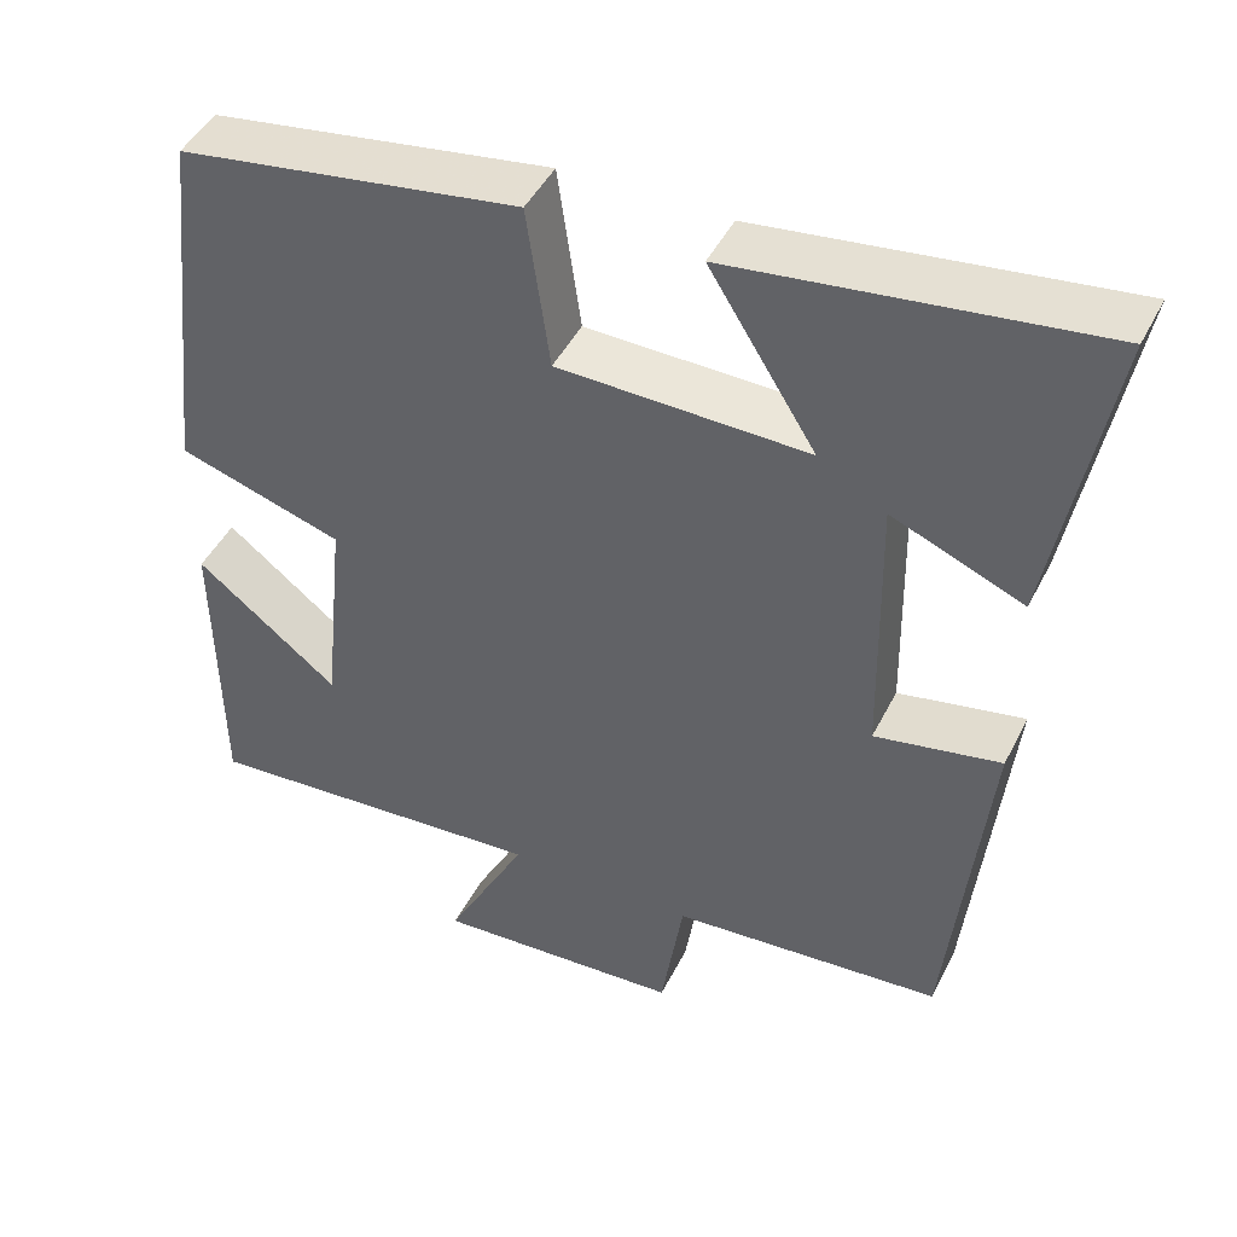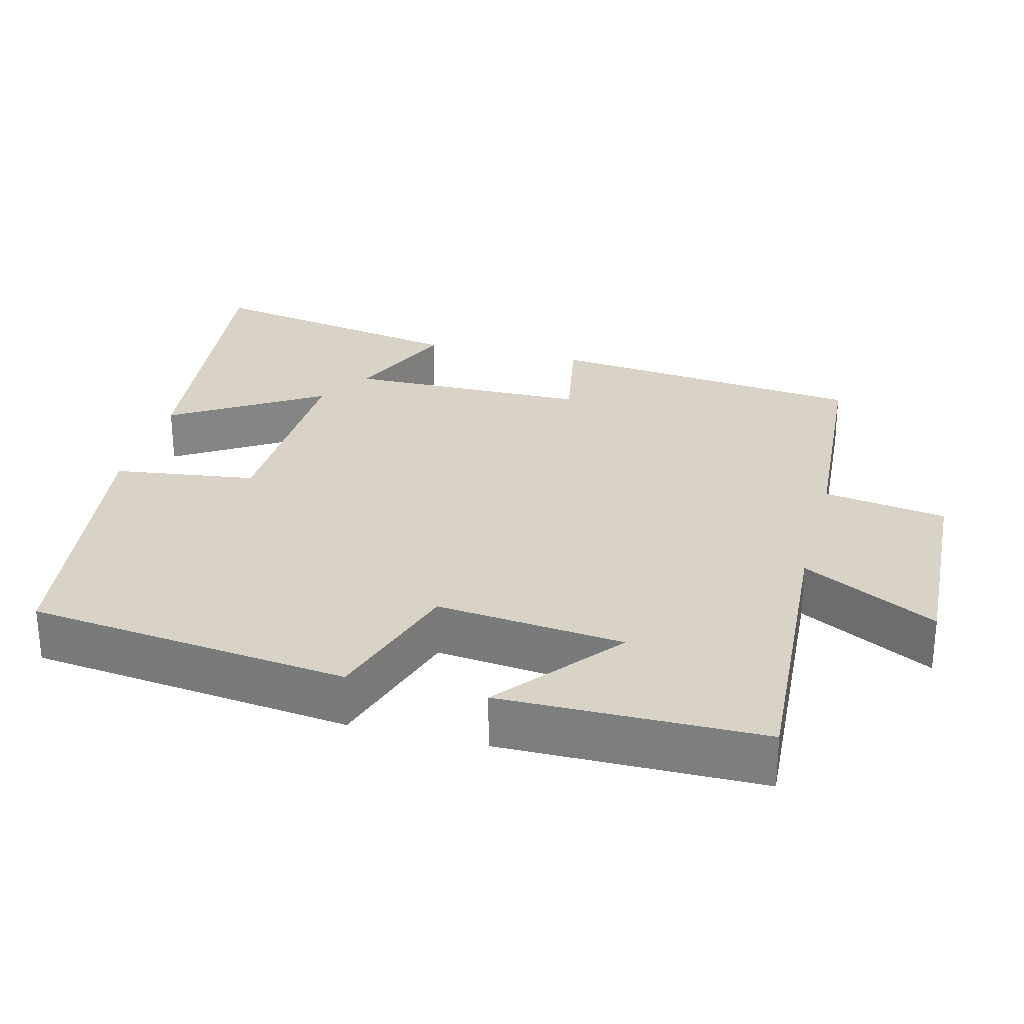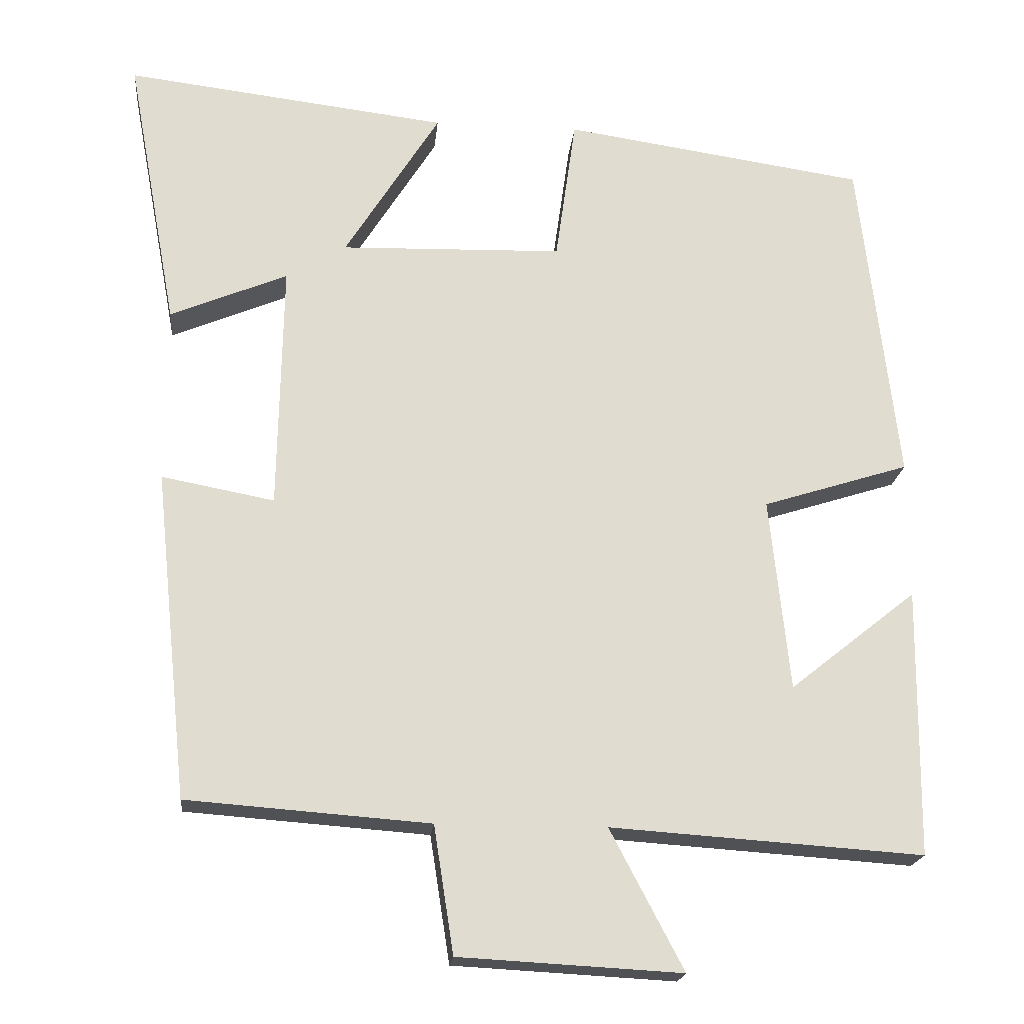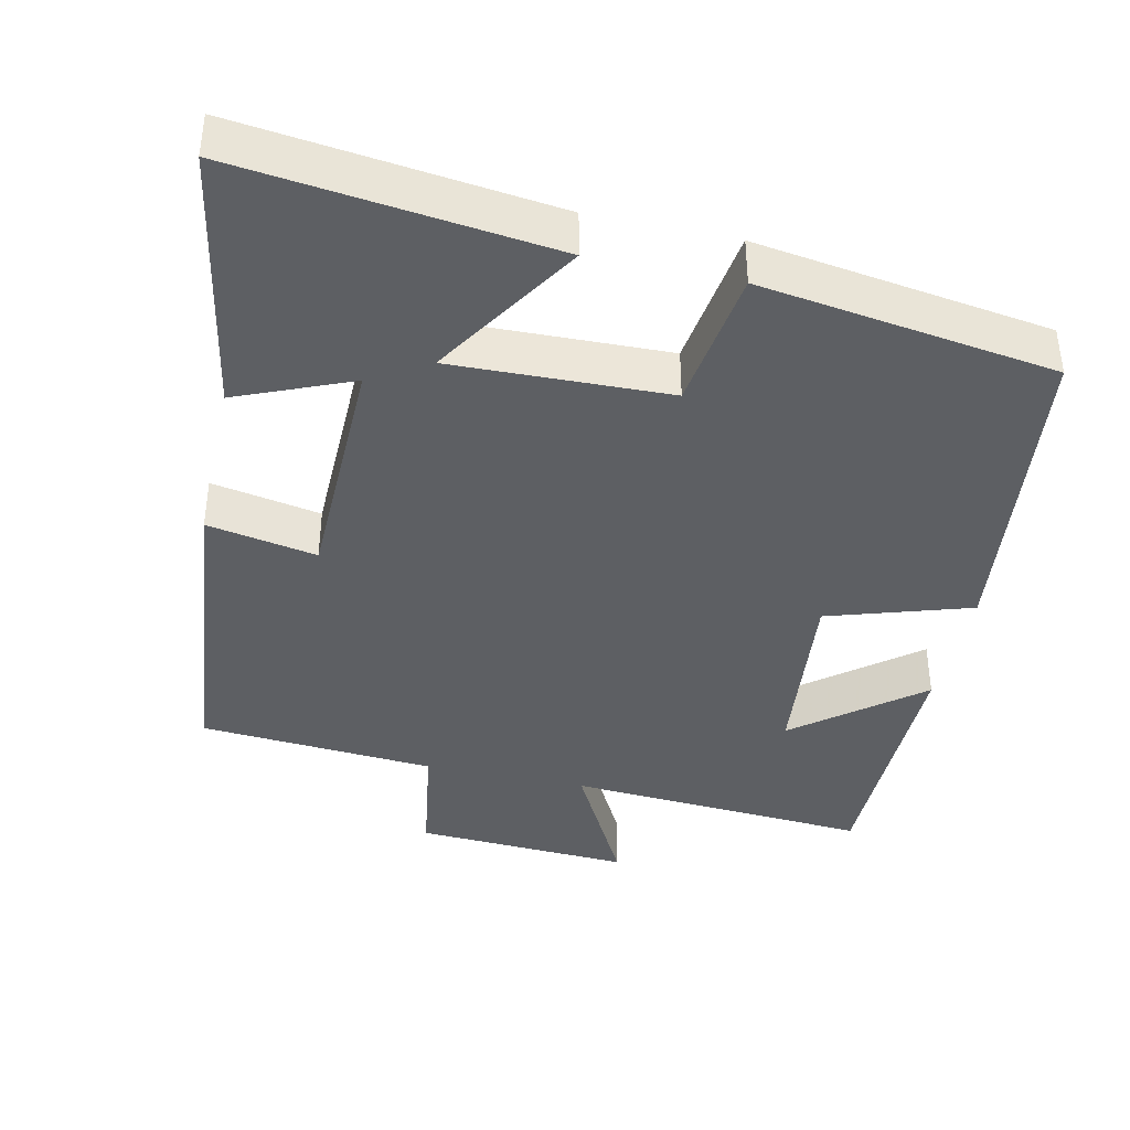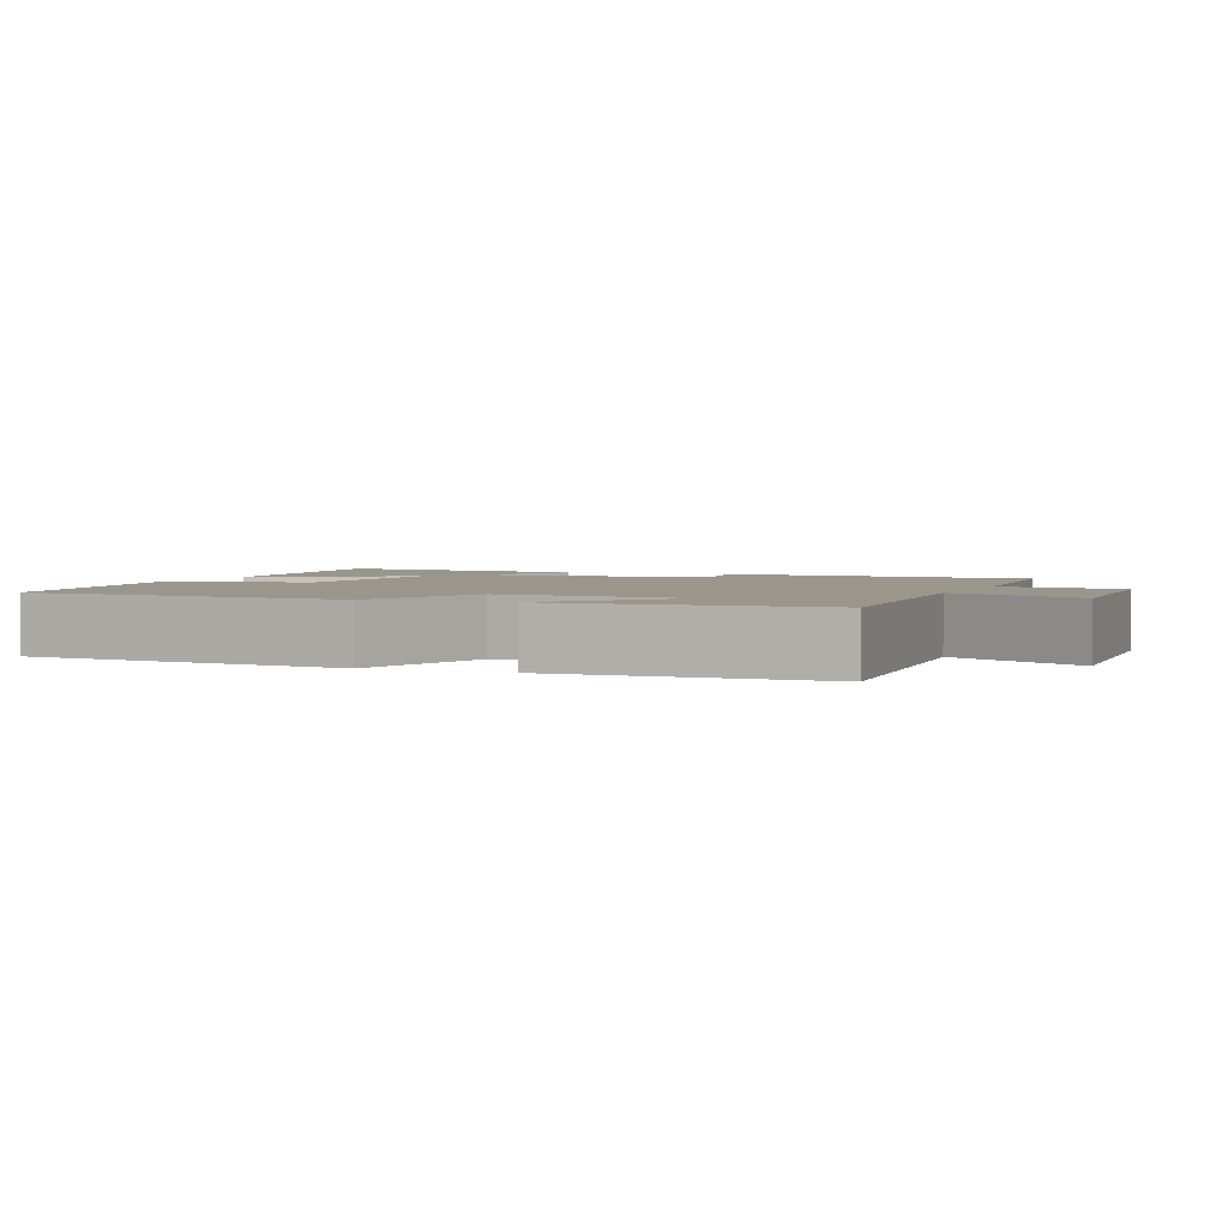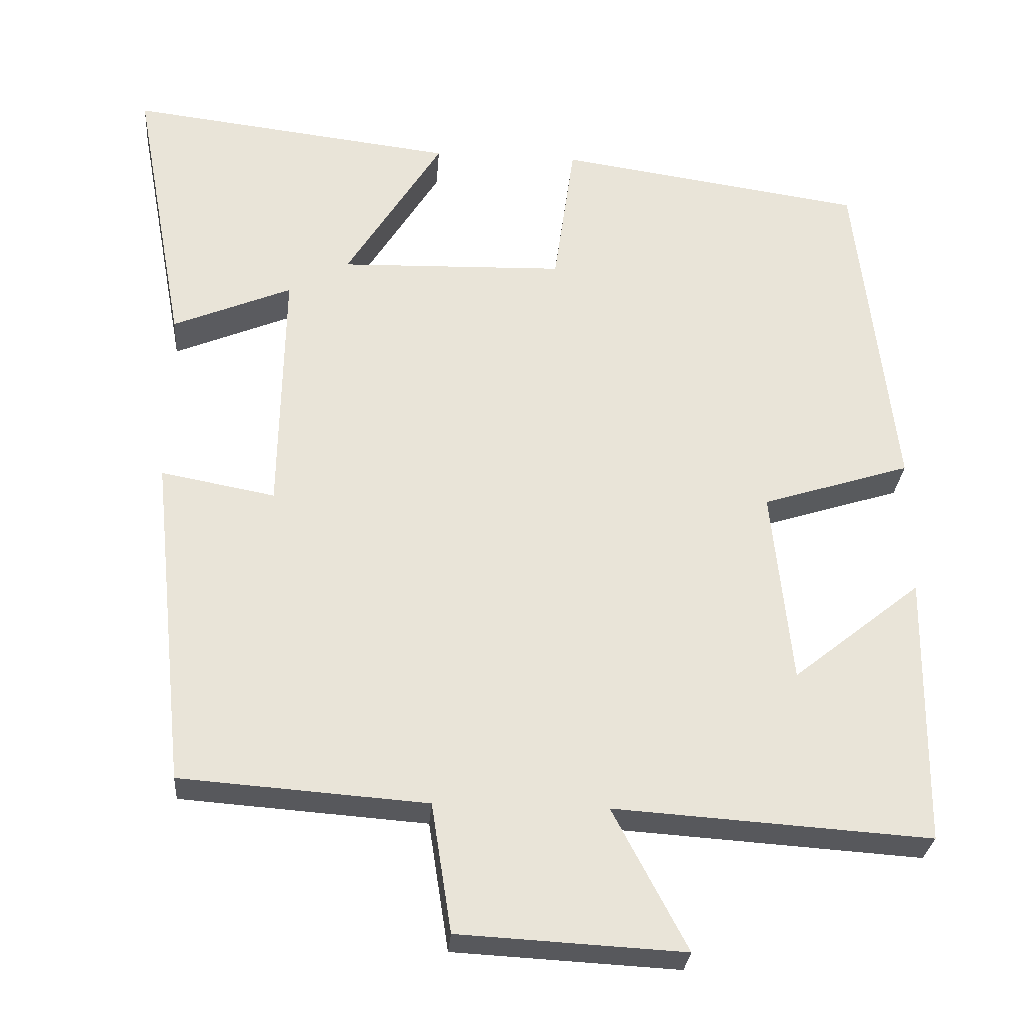
<metadata>
{"format":"obj","ext":"obj","renderer":"f3d","projection":"perspective","resolution":1024,"background":"white","views":[{"elev":45.6,"azim":-154.4,"up":"+Z"},{"elev":27.9,"azim":104.7,"up":"+Y"},{"elev":-19.7,"azim":-5.6,"up":"+Z"},{"elev":-39.9,"azim":-12.4,"up":"+Y"},{"elev":2.5,"azim":111.8,"up":"+Y"},{"elev":-28.5,"azim":-4.4,"up":"+Z"}]}
</metadata>
<code>
v -0.455 0.07 -0.476
v -0.5 0.07 -0.045
v -0.352 0.07 -0.073
v -0.346 0.07 0.253
v -0.5 0.07 0.189
v -0.567 0.07 0.552
v -0.142 0.07 0.5
v -0.267 0.07 0.3
v 0.025 0.07 0.308
v 0.052 0.07 0.5
v 0.45 0.07 0.441
v 0.5 0.07 0.006
v 0.307 0.07 -0.055
v 0.333 0.07 -0.309
v 0.5 0.07 -0.176
v 0.496 0.07 -0.528
v 0.086 0.07 -0.5
v 0.182 0.07 -0.683
v -0.11 0.07 -0.667
v -0.136 0.07 -0.5
v -0.455 0 -0.476
v -0.5 0 -0.045
v -0.352 0 -0.073
v -0.346 0 0.253
v -0.5 0 0.189
v -0.567 0 0.552
v -0.142 0 0.5
v -0.267 0 0.3
v 0.025 0 0.308
v 0.052 0 0.5
v 0.45 0 0.441
v 0.5 0 0.006
v 0.307 0 -0.055
v 0.333 0 -0.309
v 0.5 0 -0.176
v 0.496 0 -0.528
v 0.086 0 -0.5
v 0.182 0 -0.683
v -0.11 0 -0.667
v -0.136 0 -0.5
f 17 18 19 20
f 17 20 1 2
f 16 17 2 3
f 14 15 16
f 14 16 3 4
f 13 14 4
f 12 13 4
f 9 10 11 12
f 8 9 12 4
f 6 7 8
f 4 5 6 8
f 40 39 38 37
f 22 21 40 37
f 23 22 37 36
f 36 35 34
f 24 23 36 34
f 24 34 33
f 24 33 32
f 32 31 30 29
f 24 32 29 28
f 28 27 26
f 28 26 25 24
f 1 21 22 2
f 2 22 23 3
f 3 23 24 4
f 4 24 25 5
f 5 25 26 6
f 6 26 27 7
f 7 27 28 8
f 8 28 29 9
f 9 29 30 10
f 10 30 31 11
f 11 31 32 12
f 12 32 33 13
f 13 33 34 14
f 14 34 35 15
f 15 35 36 16
f 16 36 37 17
f 17 37 38 18
f 18 38 39 19
f 19 39 40 20
f 20 40 21 1

</code>
